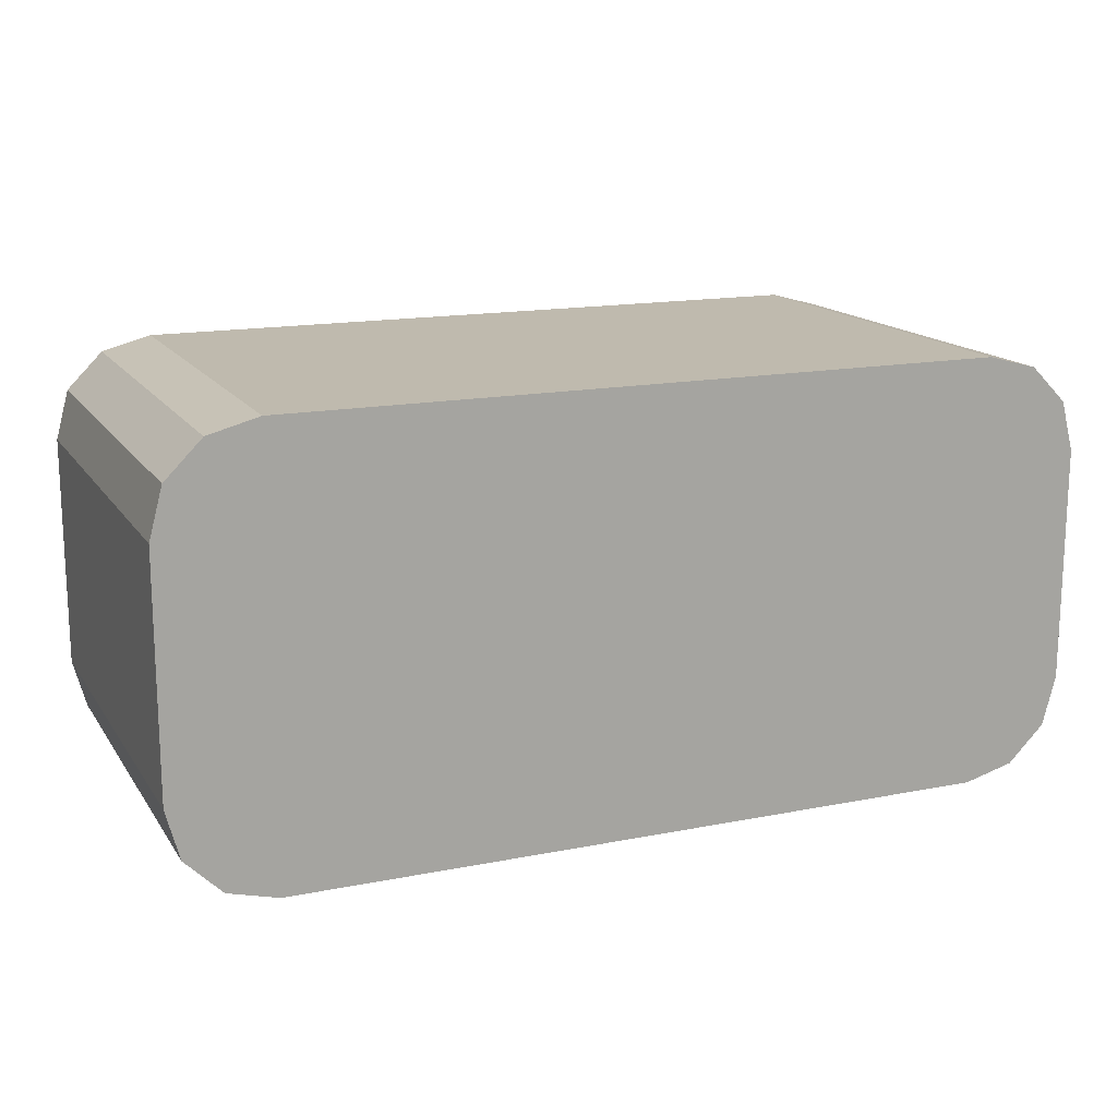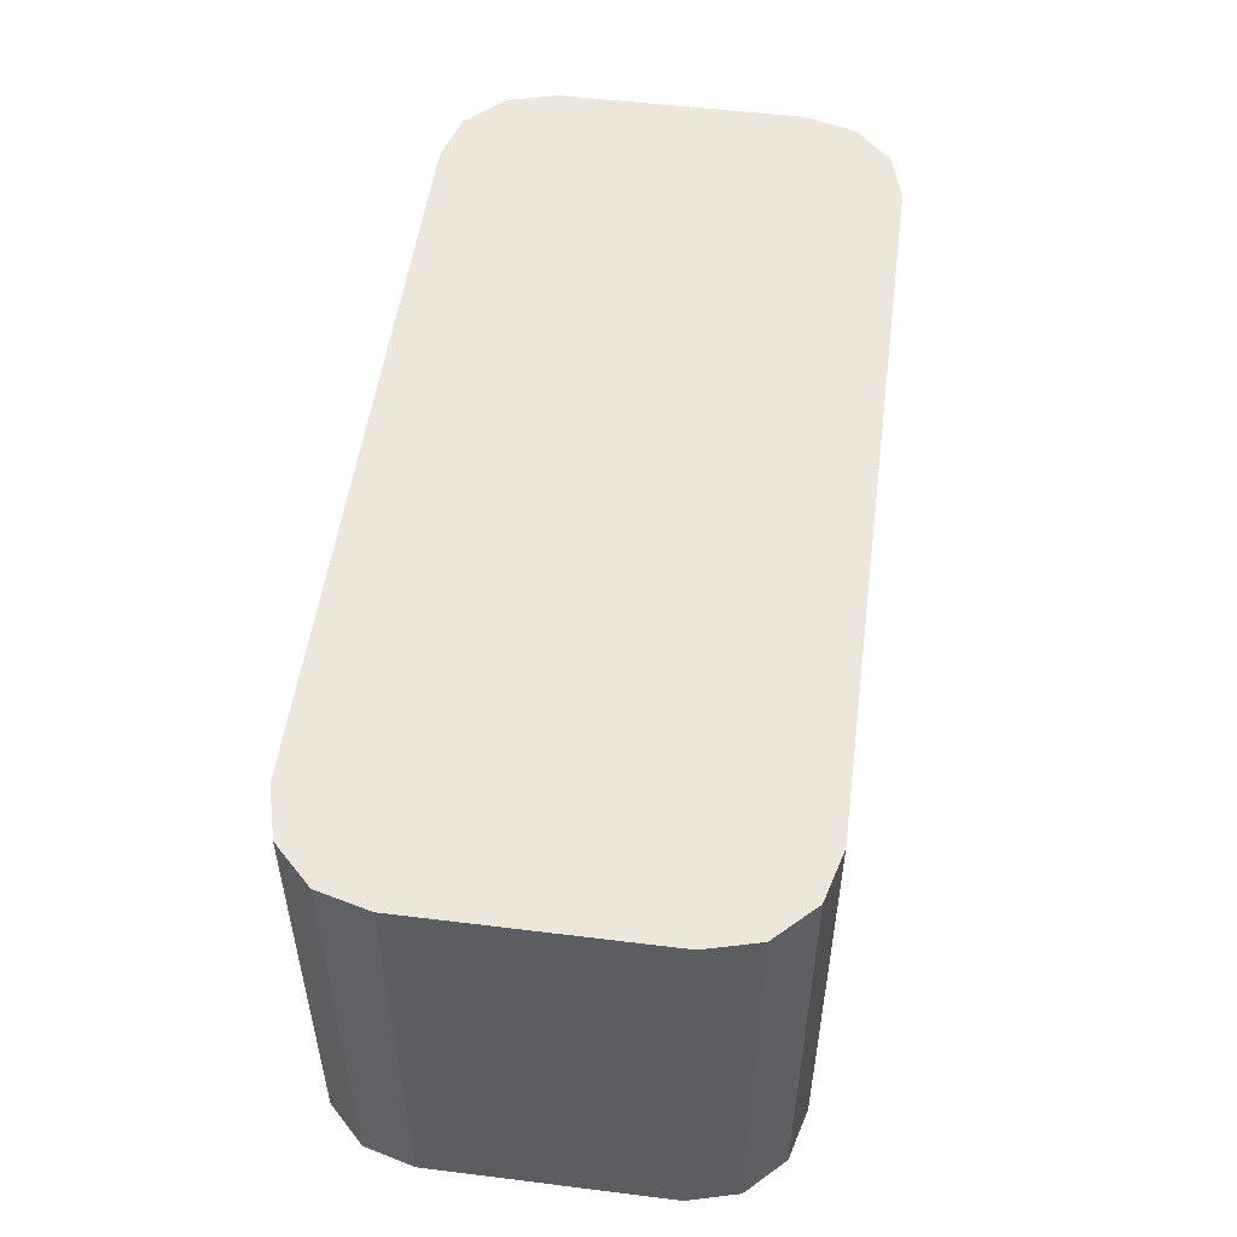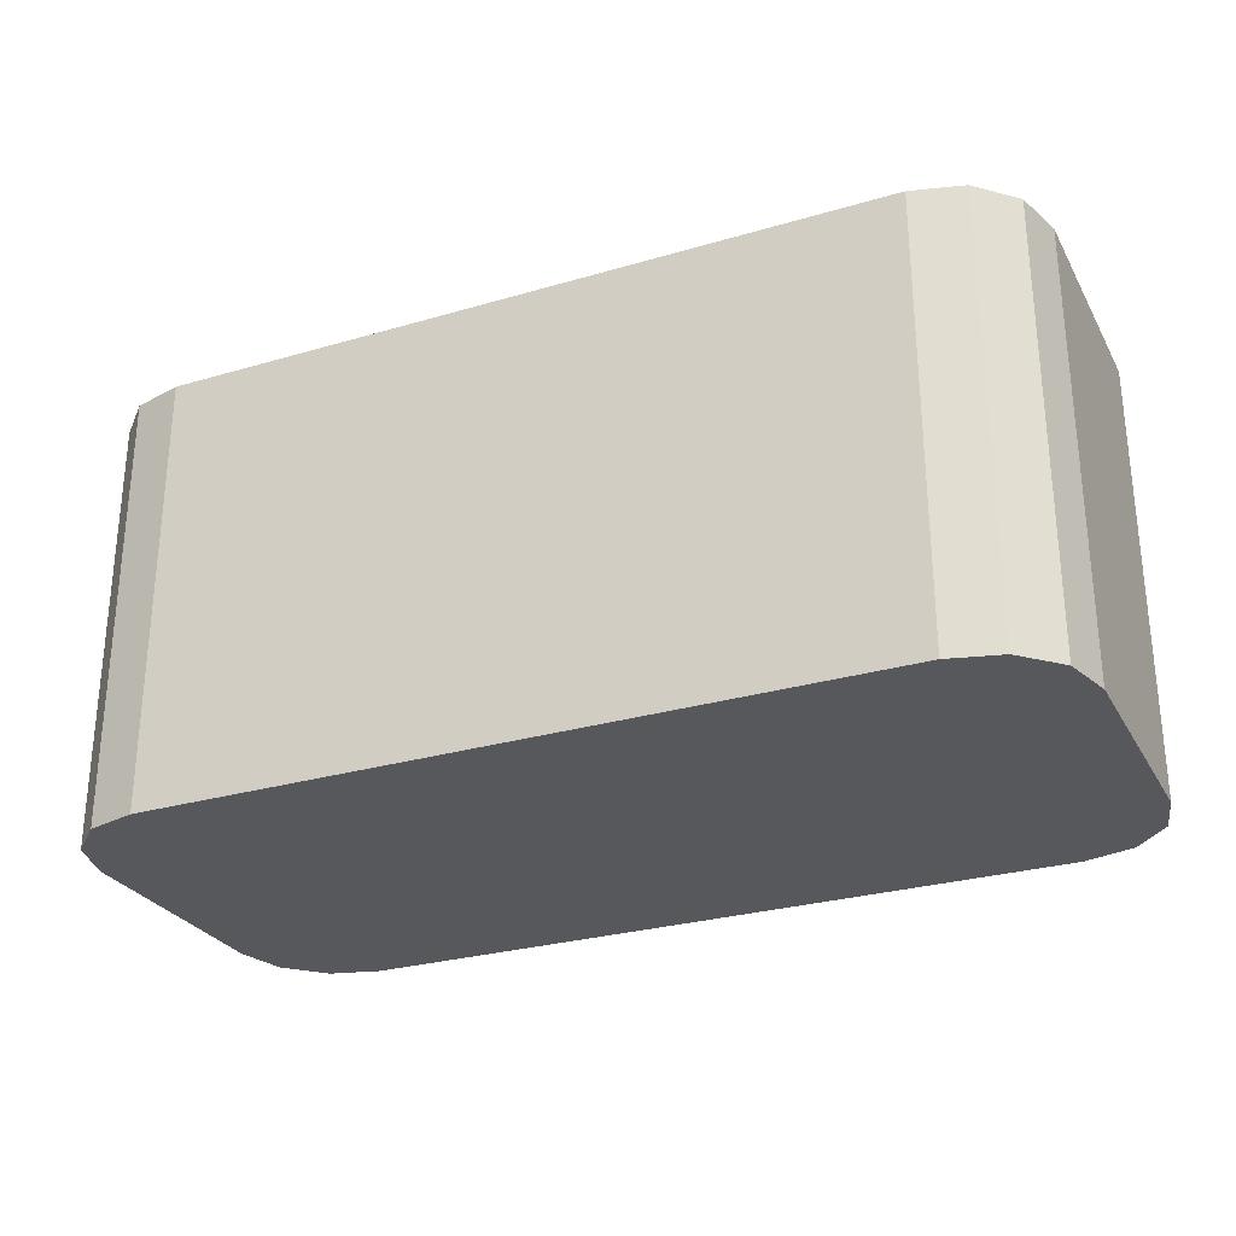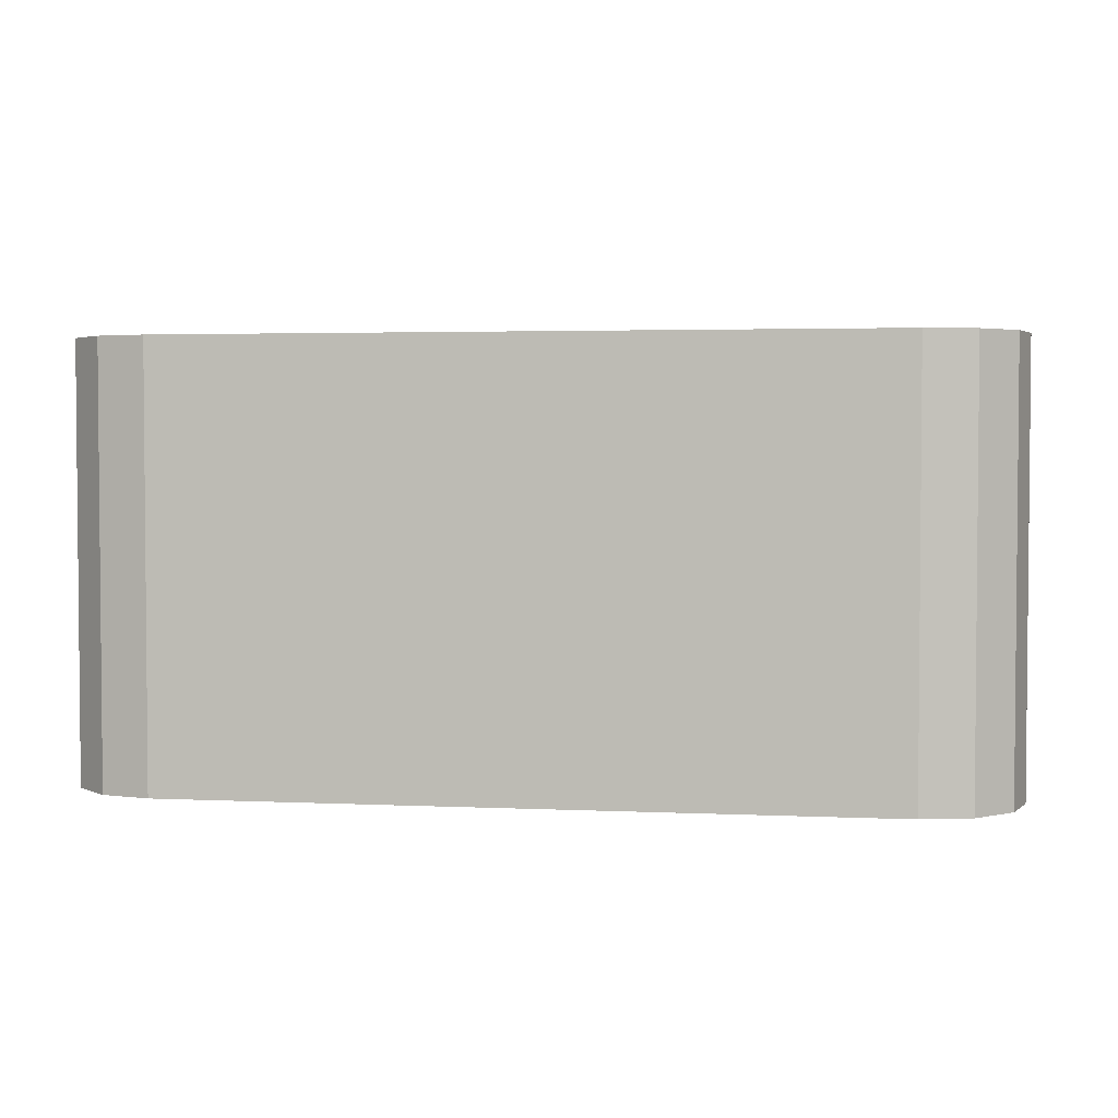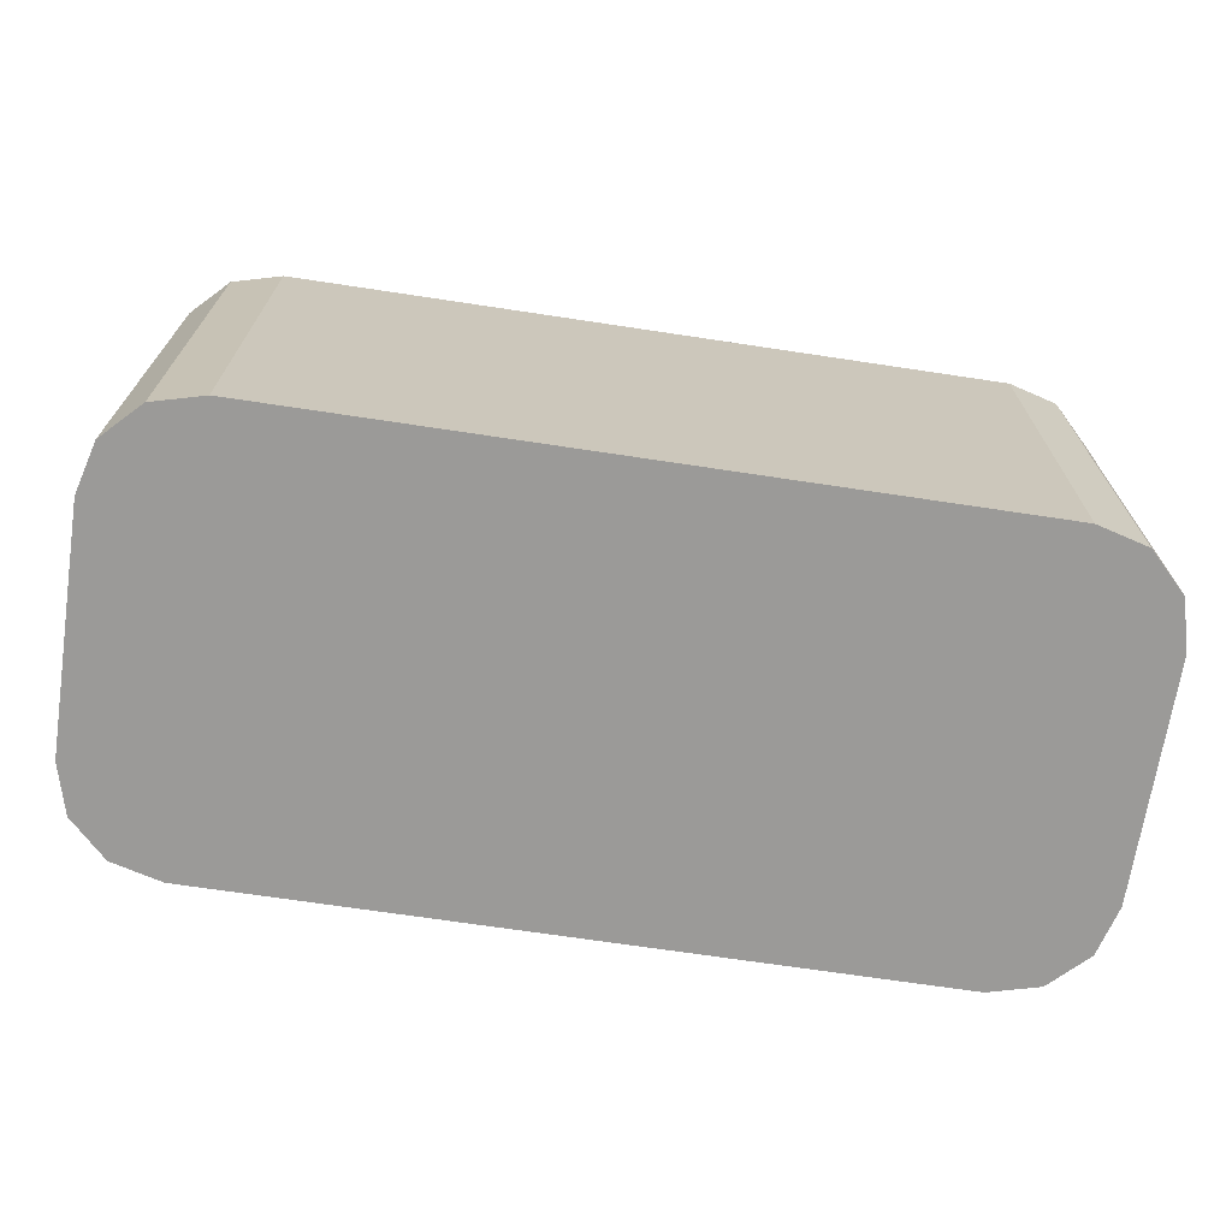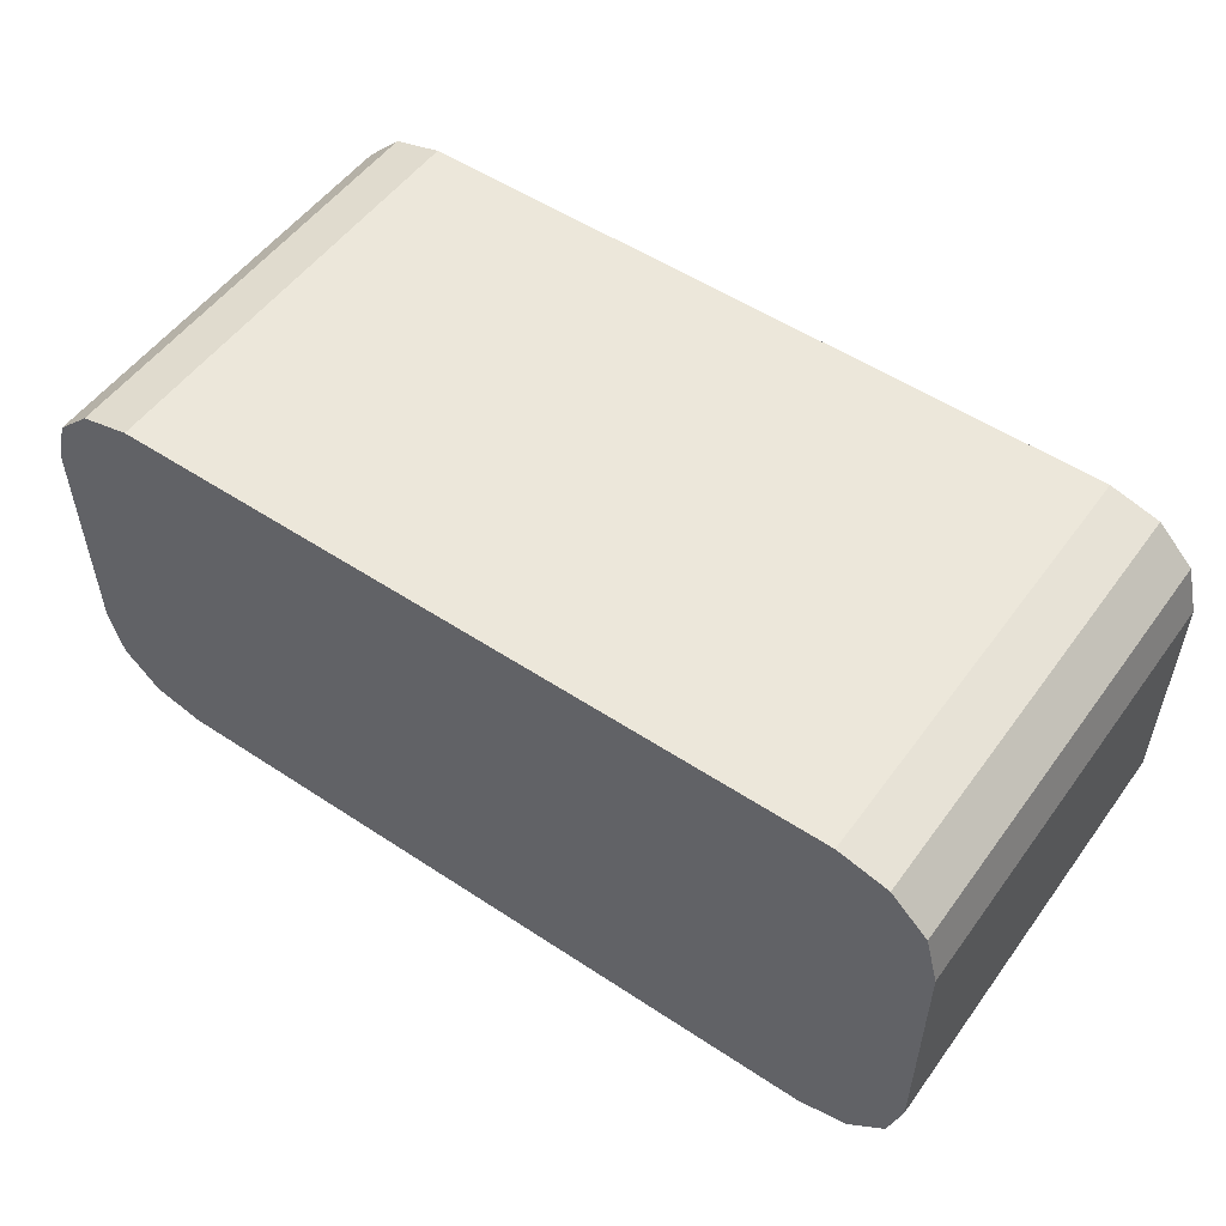
<metadata>
{"format":"obj","ext":"obj","renderer":"f3d","projection":"perspective","resolution":1024,"background":"white","views":[{"elev":15.6,"azim":-22.7,"up":"+Z"},{"elev":52.3,"azim":-82.4,"up":"+Y"},{"elev":-28.0,"azim":24.0,"up":"+Y"},{"elev":3.0,"azim":-171.0,"up":"+Y"},{"elev":-69.3,"azim":-8.6,"up":"+Y"},{"elev":53.1,"azim":35.3,"up":"+Z"}]}
</metadata>
<code>
o Cube
v 2.102 1 -0.5414
v 1.643 1 -1
v 2.04 1 -0.7707
v 1.872 1 -0.9386
v 1.643 -1 -1
v 2.102 -1 -0.5414
v 1.872 -1 -0.9386
v 2.04 -1 -0.7707
v 1.643 1 1
v 2.102 1 0.5414
v 1.872 1 0.9386
v 2.04 1 0.7707
v 2.102 -1 0.5414
v 1.643 -1 1
v 2.04 -1 0.7707
v 1.872 -1 0.9386
v -1.643 1 -1
v -2.102 1 -0.5414
v -1.872 1 -0.9386
v -2.04 1 -0.7707
v -2.102 -1 -0.5414
v -1.643 -1 -1
v -2.04 -1 -0.7707
v -1.872 -1 -0.9386
v -2.102 1 0.5414
v -1.643 1 1
v -2.04 1 0.7707
v -1.872 1 0.9386
v -1.643 -1 1
v -2.102 -1 0.5414
v -1.872 -1 0.9386
v -2.04 -1 0.7707
f 21 23 24 22 5 7 8 6 13 15 16 14 29 31 32 30
f 30 25 18 21
f 14 9 26 29
f 1 3 4 2 17 19 20 18 25 27 28 26 9 11 12 10
f 6 1 10 13
f 1 6 8 3
f 3 8 7 4
f 4 7 5 2
f 29 26 28 31
f 31 28 27 32
f 32 27 25 30
f 9 14 16 11
f 11 16 15 12
f 12 15 13 10
f 17 22 24 19
f 19 24 23 20
f 20 23 21 18
f 22 17 2 5

</code>
